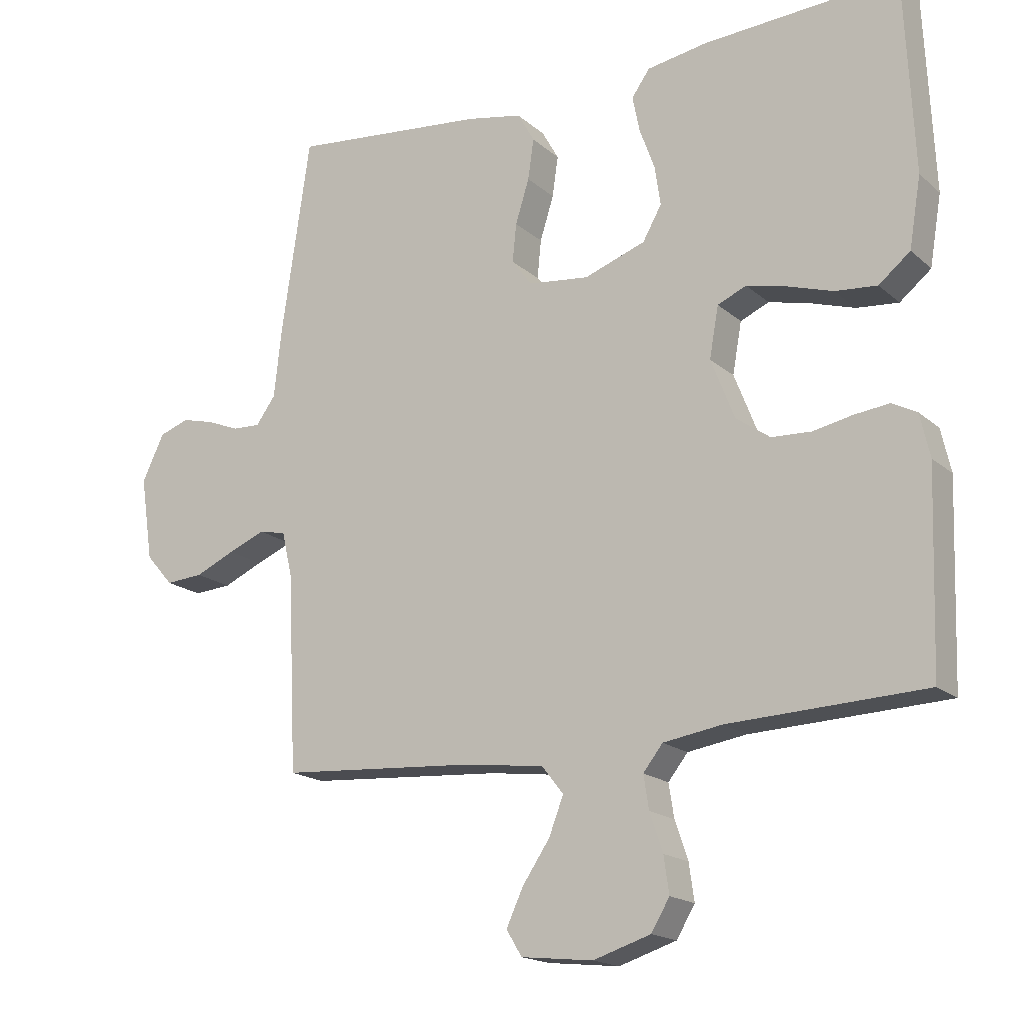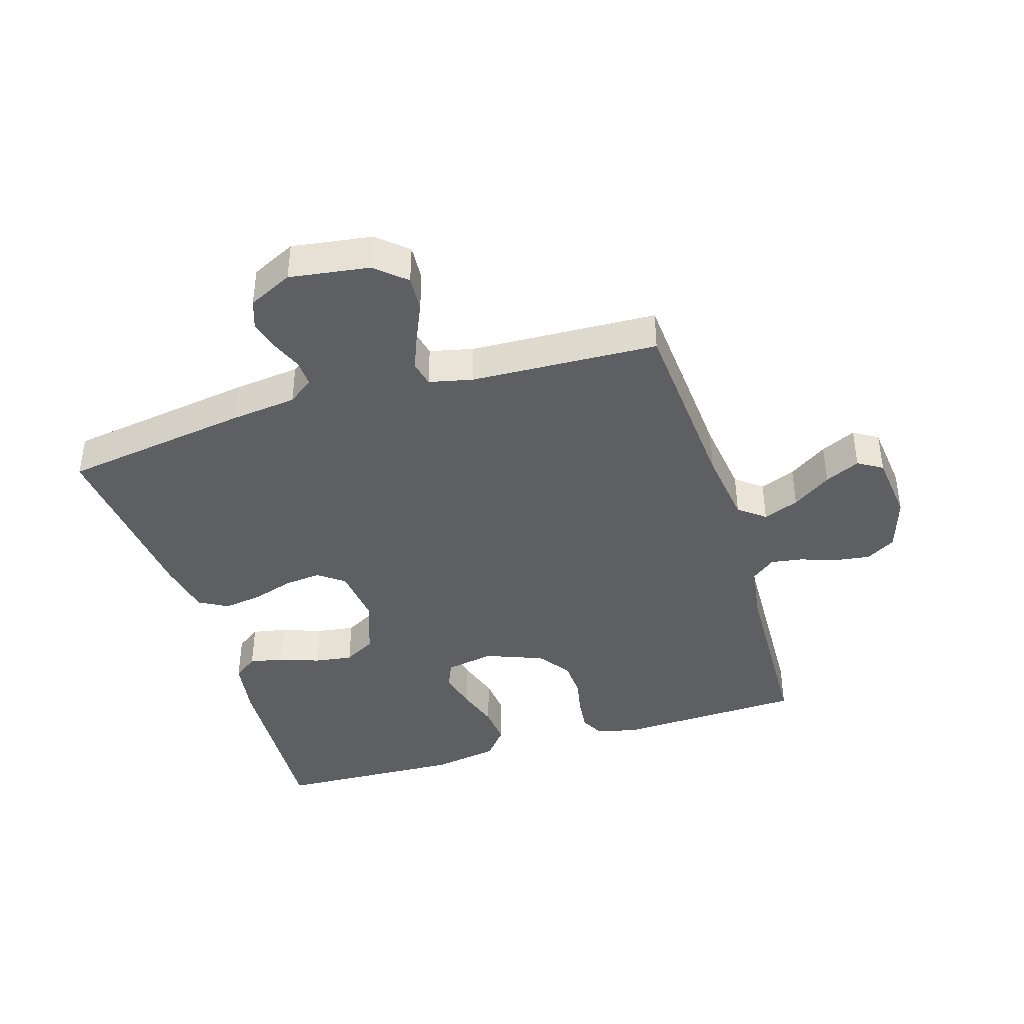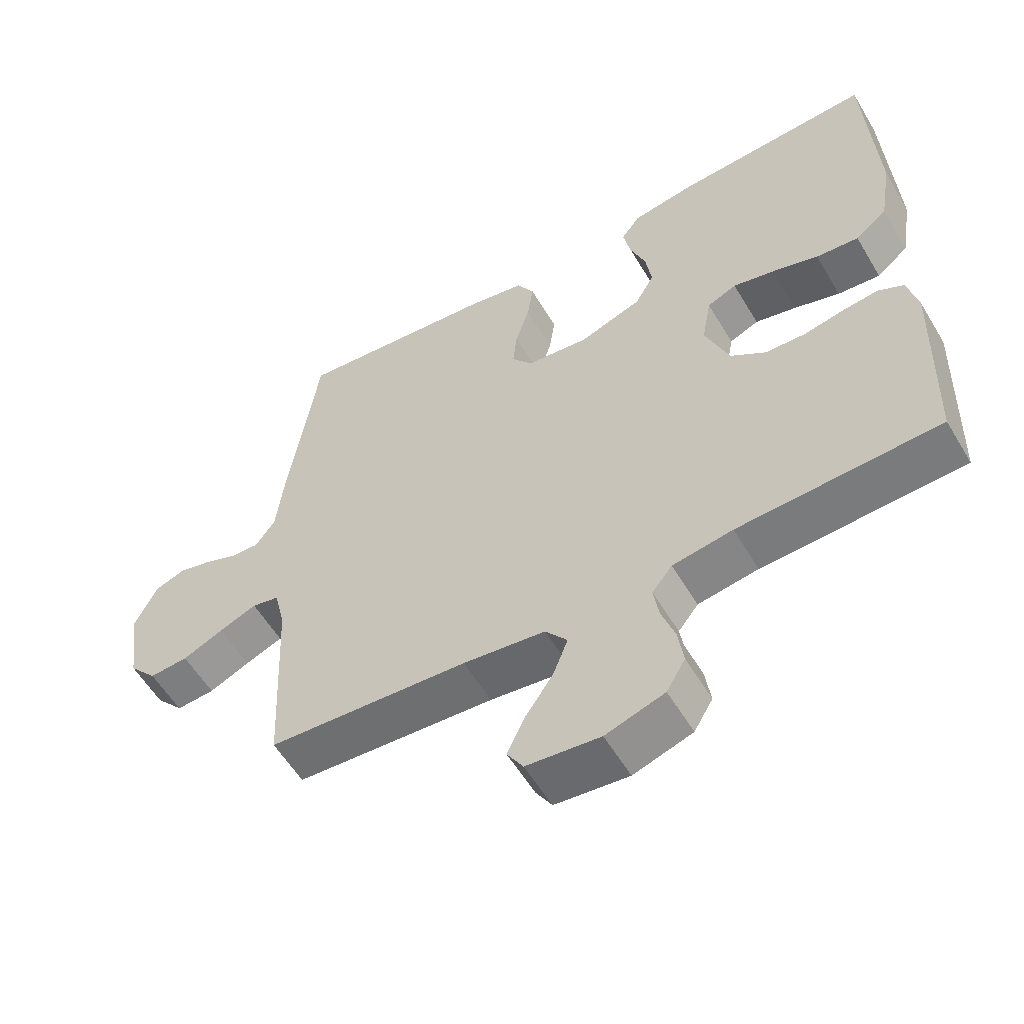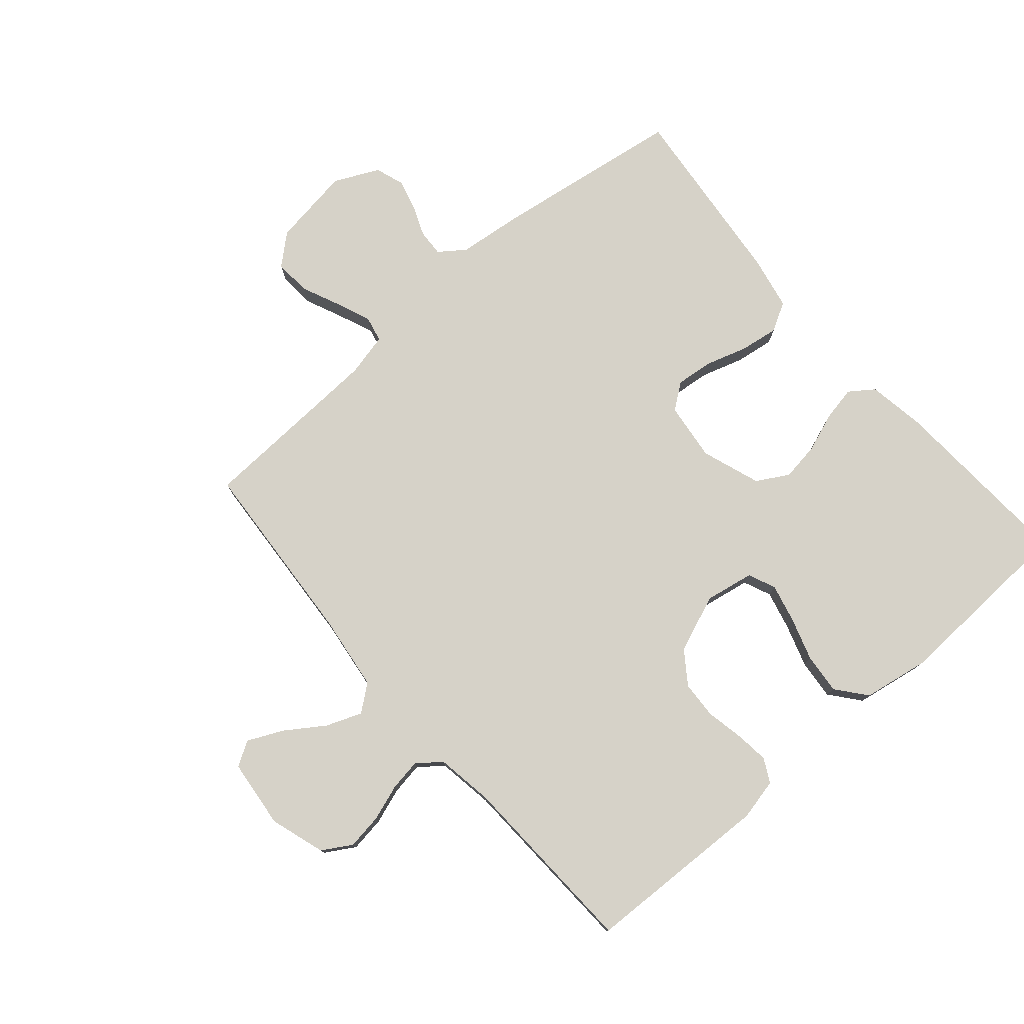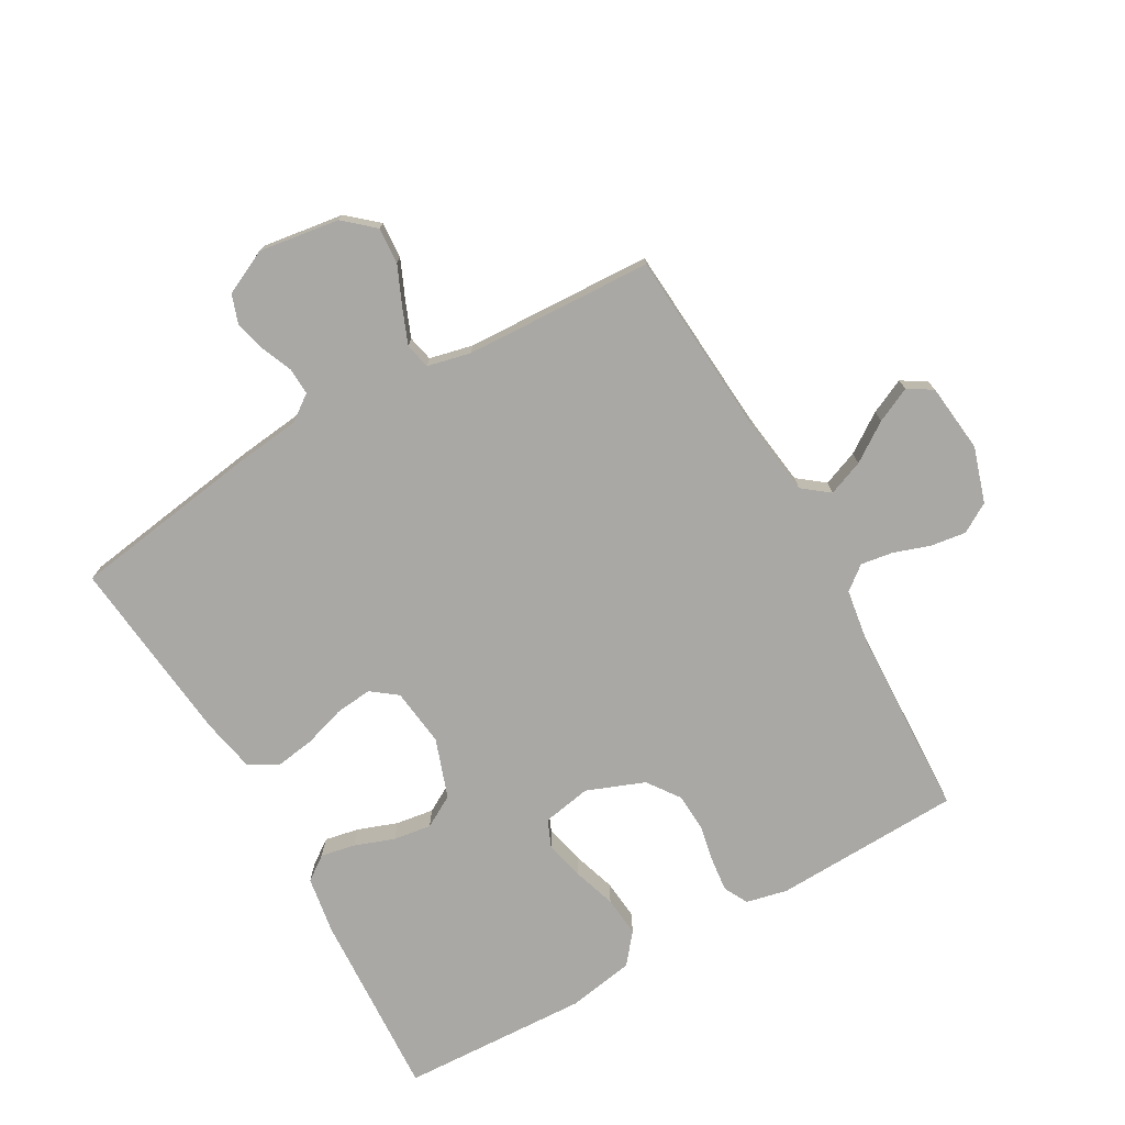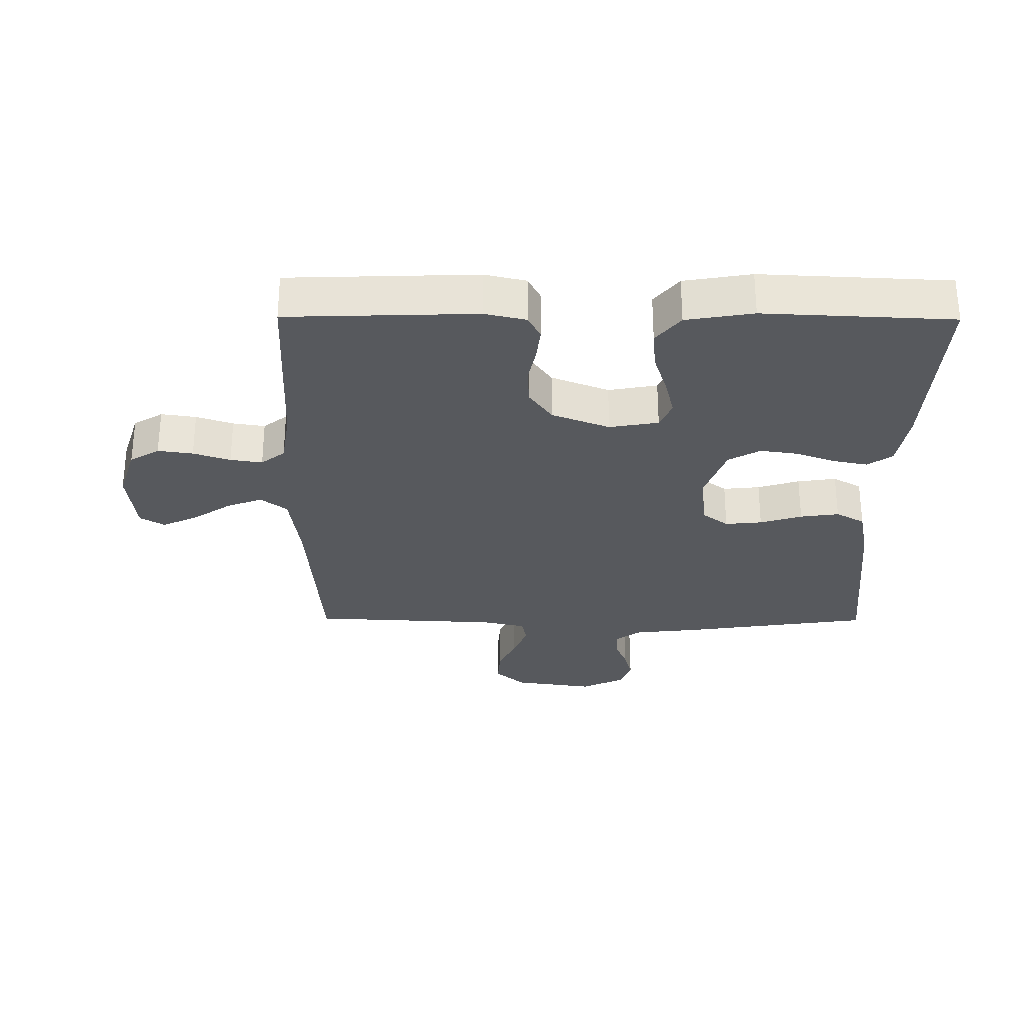
<metadata>
{"format":"obj","ext":"obj","renderer":"f3d","projection":"perspective","resolution":1024,"background":"white","views":[{"elev":-17.6,"azim":-148.1,"up":"+Z"},{"elev":-40.8,"azim":107.2,"up":"+Y"},{"elev":-57.0,"azim":-149.4,"up":"+Z"},{"elev":77.6,"azim":-130.8,"up":"+Y"},{"elev":-75.0,"azim":119.7,"up":"+Y"},{"elev":-29.1,"azim":-90.4,"up":"+Y"}]}
</metadata>
<code>
v -0.5 0.07 0.5
v -0.2 0.07 0.483
v -0.108 0.07 0.468
v -0.08 0.07 0.429
v -0.091 0.07 0.374
v -0.114 0.07 0.311
v -0.123 0.07 0.25
v -0.094 0.07 0.199
v 0 0.07 0.166
v 0.093 0.07 0.177
v 0.124 0.07 0.218
v 0.118 0.07 0.277
v 0.097 0.07 0.344
v 0.088 0.07 0.406
v 0.114 0.07 0.452
v 0.2 0.07 0.469
v 0.5 0.07 0.5
v 0.544 0.07 0.2
v 0.556 0.07 0.093
v 0.586 0.07 0.052
v 0.629 0.07 0.054
v 0.678 0.07 0.074
v 0.728 0.07 0.087
v 0.774 0.07 0.071
v 0.808 0.07 0
v 0.789 0.07 -0.128
v 0.747 0.07 -0.176
v 0.689 0.07 -0.172
v 0.628 0.07 -0.145
v 0.571 0.07 -0.122
v 0.53 0.07 -0.131
v 0.514 0.07 -0.2
v 0.5 0.07 -0.5
v 0.2 0.07 -0.521
v 0.077 0.07 -0.537
v 0.044 0.07 -0.579
v 0.066 0.07 -0.636
v 0.108 0.07 -0.698
v 0.134 0.07 -0.754
v 0.11 0.07 -0.793
v 0 0.07 -0.805
v -0.088 0.07 -0.777
v -0.116 0.07 -0.73
v -0.108 0.07 -0.674
v -0.088 0.07 -0.615
v -0.08 0.07 -0.564
v -0.11 0.07 -0.526
v -0.2 0.07 -0.512
v -0.5 0.07 -0.5
v -0.51 0.07 -0.2
v -0.495 0.07 -0.134
v -0.457 0.07 -0.114
v -0.404 0.07 -0.12
v -0.343 0.07 -0.132
v -0.283 0.07 -0.129
v -0.231 0.07 -0.092
v -0.195 0.07 0
v -0.209 0.07 0.078
v -0.253 0.07 0.097
v -0.315 0.07 0.082
v -0.384 0.07 0.06
v -0.448 0.07 0.054
v -0.496 0.07 0.093
v -0.514 0.07 0.2
v -0.5 0 0.5
v -0.2 0 0.483
v -0.108 0 0.468
v -0.08 0 0.429
v -0.091 0 0.374
v -0.114 0 0.311
v -0.123 0 0.25
v -0.094 0 0.199
v 0 0 0.166
v 0.093 0 0.177
v 0.124 0 0.218
v 0.118 0 0.277
v 0.097 0 0.344
v 0.088 0 0.406
v 0.114 0 0.452
v 0.2 0 0.469
v 0.5 0 0.5
v 0.544 0 0.2
v 0.556 0 0.093
v 0.586 0 0.052
v 0.629 0 0.054
v 0.678 0 0.074
v 0.728 0 0.087
v 0.774 0 0.071
v 0.808 0 0
v 0.789 0 -0.128
v 0.747 0 -0.176
v 0.689 0 -0.172
v 0.628 0 -0.145
v 0.571 0 -0.122
v 0.53 0 -0.131
v 0.514 0 -0.2
v 0.5 0 -0.5
v 0.2 0 -0.521
v 0.077 0 -0.537
v 0.044 0 -0.579
v 0.066 0 -0.636
v 0.108 0 -0.698
v 0.134 0 -0.754
v 0.11 0 -0.793
v 0 0 -0.805
v -0.088 0 -0.777
v -0.116 0 -0.73
v -0.108 0 -0.674
v -0.088 0 -0.615
v -0.08 0 -0.564
v -0.11 0 -0.526
v -0.2 0 -0.512
v -0.5 0 -0.5
v -0.51 0 -0.2
v -0.495 0 -0.134
v -0.457 0 -0.114
v -0.404 0 -0.12
v -0.343 0 -0.132
v -0.283 0 -0.129
v -0.231 0 -0.092
v -0.195 0 0
v -0.209 0 0.078
v -0.253 0 0.097
v -0.315 0 0.082
v -0.384 0 0.06
v -0.448 0 0.054
v -0.496 0 0.093
v -0.514 0 0.2
f 60 61 62 63
f 59 60 63 64
f 51 52 53 54
f 49 50 51 54
f 48 49 54 55
f 47 48 55 56
f 42 43 44 45
f 42 45 46
f 41 42 46
f 40 41 46
f 37 38 39 40
f 36 37 40 46
f 35 36 46 47
f 32 33 34
f 31 32 34 35
f 26 27 28 29
f 26 29 30
f 25 26 30
f 24 25 30 31
f 21 22 23 24
f 16 17 18 19
f 16 19 20
f 15 16 20
f 12 13 14 15
f 11 12 15 20
f 10 11 20
f 9 10 20
f 3 4 5 6
f 3 6 7
f 2 3 7
f 59 64 1 2
f 58 59 2 7
f 57 58 7 8
f 56 57 8 9
f 31 35 47 56
f 21 24 31 56
f 20 21 56
f 9 20 56
f 127 126 125 124
f 128 127 124 123
f 118 117 116 115
f 118 115 114 113
f 119 118 113 112
f 120 119 112 111
f 109 108 107 106
f 110 109 106
f 110 106 105
f 110 105 104
f 104 103 102 101
f 110 104 101 100
f 111 110 100 99
f 98 97 96
f 99 98 96 95
f 93 92 91 90
f 94 93 90
f 94 90 89
f 95 94 89 88
f 88 87 86 85
f 83 82 81 80
f 84 83 80
f 84 80 79
f 79 78 77 76
f 84 79 76 75
f 84 75 74
f 84 74 73
f 70 69 68 67
f 71 70 67
f 71 67 66
f 66 65 128 123
f 71 66 123 122
f 72 71 122 121
f 73 72 121 120
f 120 111 99 95
f 120 95 88 85
f 120 85 84
f 120 84 73
f 1 65 66 2
f 2 66 67 3
f 3 67 68 4
f 4 68 69 5
f 5 69 70 6
f 6 70 71 7
f 7 71 72 8
f 8 72 73 9
f 9 73 74 10
f 10 74 75 11
f 11 75 76 12
f 12 76 77 13
f 13 77 78 14
f 14 78 79 15
f 15 79 80 16
f 16 80 81 17
f 17 81 82 18
f 18 82 83 19
f 19 83 84 20
f 20 84 85 21
f 21 85 86 22
f 22 86 87 23
f 23 87 88 24
f 24 88 89 25
f 25 89 90 26
f 26 90 91 27
f 27 91 92 28
f 28 92 93 29
f 29 93 94 30
f 30 94 95 31
f 31 95 96 32
f 32 96 97 33
f 33 97 98 34
f 34 98 99 35
f 35 99 100 36
f 36 100 101 37
f 37 101 102 38
f 38 102 103 39
f 39 103 104 40
f 40 104 105 41
f 41 105 106 42
f 42 106 107 43
f 43 107 108 44
f 44 108 109 45
f 45 109 110 46
f 46 110 111 47
f 47 111 112 48
f 48 112 113 49
f 49 113 114 50
f 50 114 115 51
f 51 115 116 52
f 52 116 117 53
f 53 117 118 54
f 54 118 119 55
f 55 119 120 56
f 56 120 121 57
f 57 121 122 58
f 58 122 123 59
f 59 123 124 60
f 60 124 125 61
f 61 125 126 62
f 62 126 127 63
f 63 127 128 64
f 64 128 65 1

</code>
